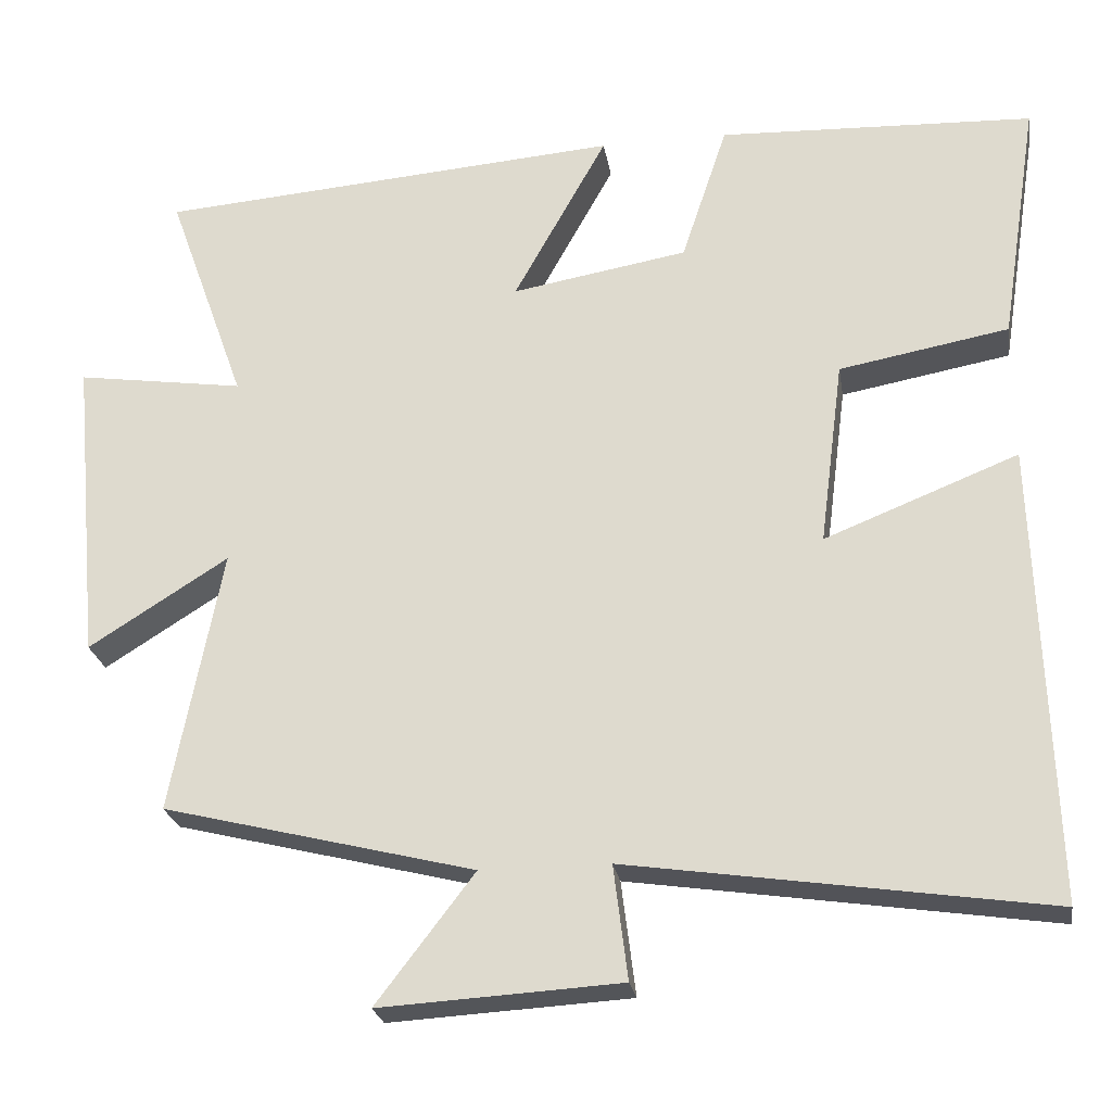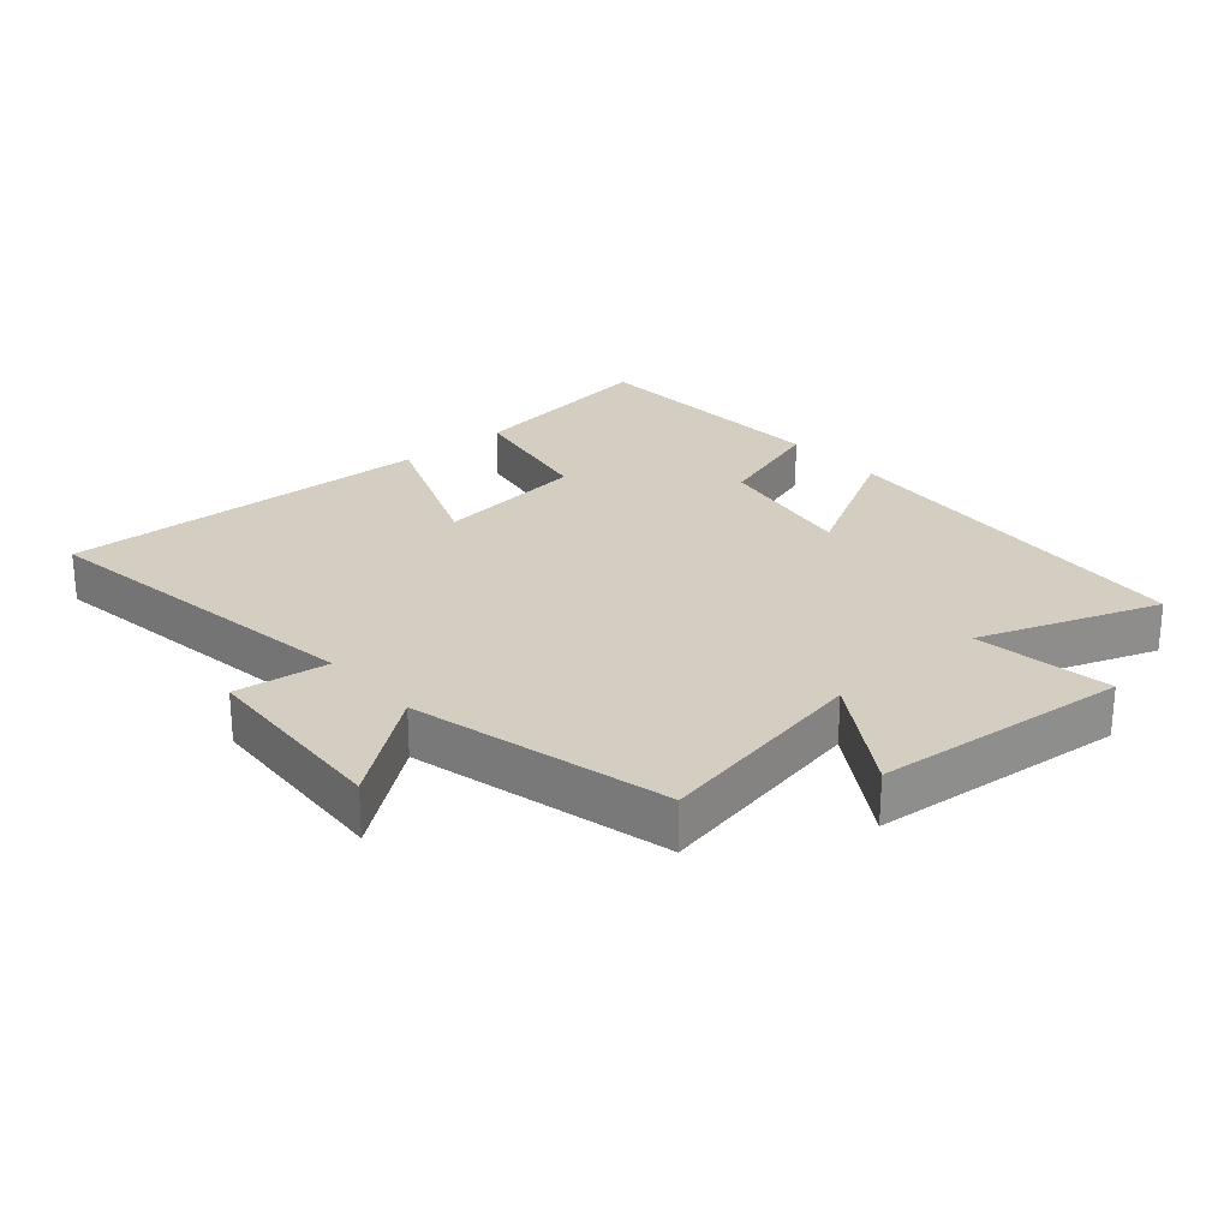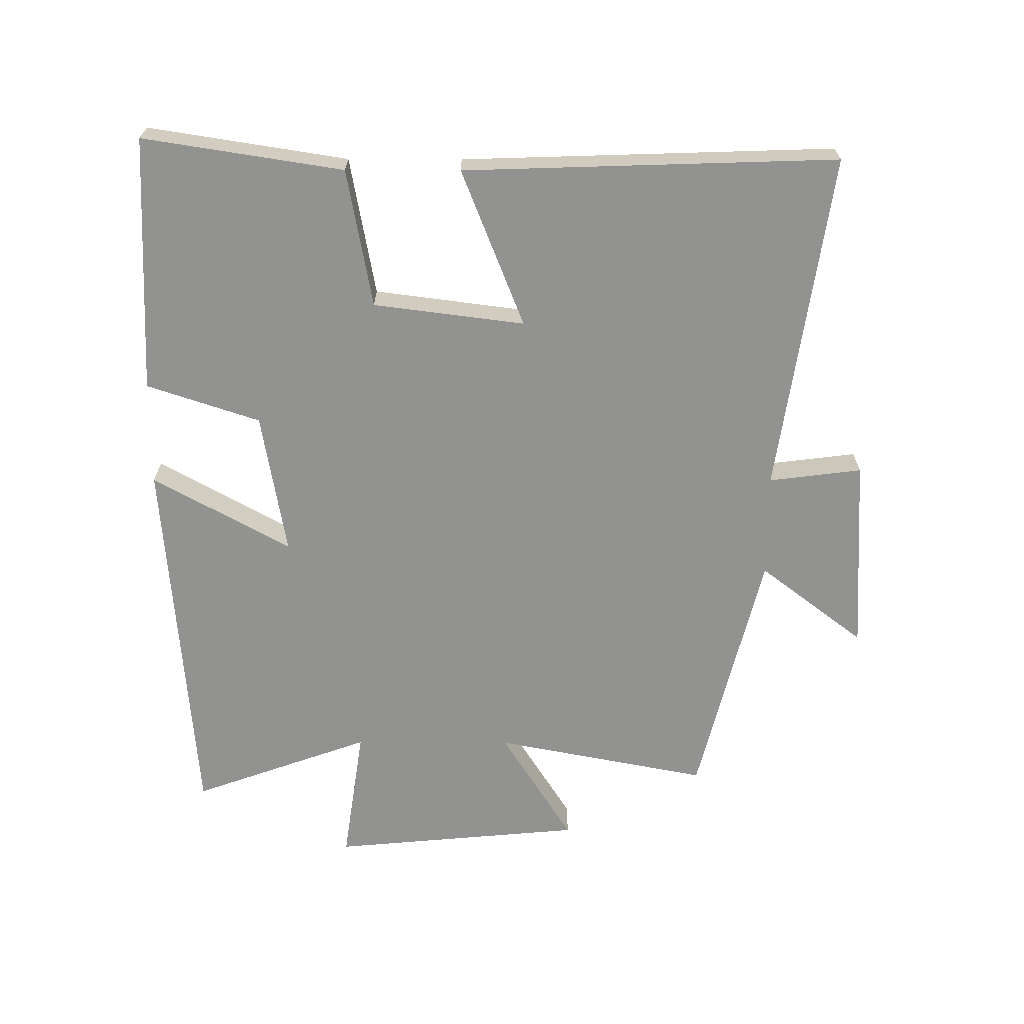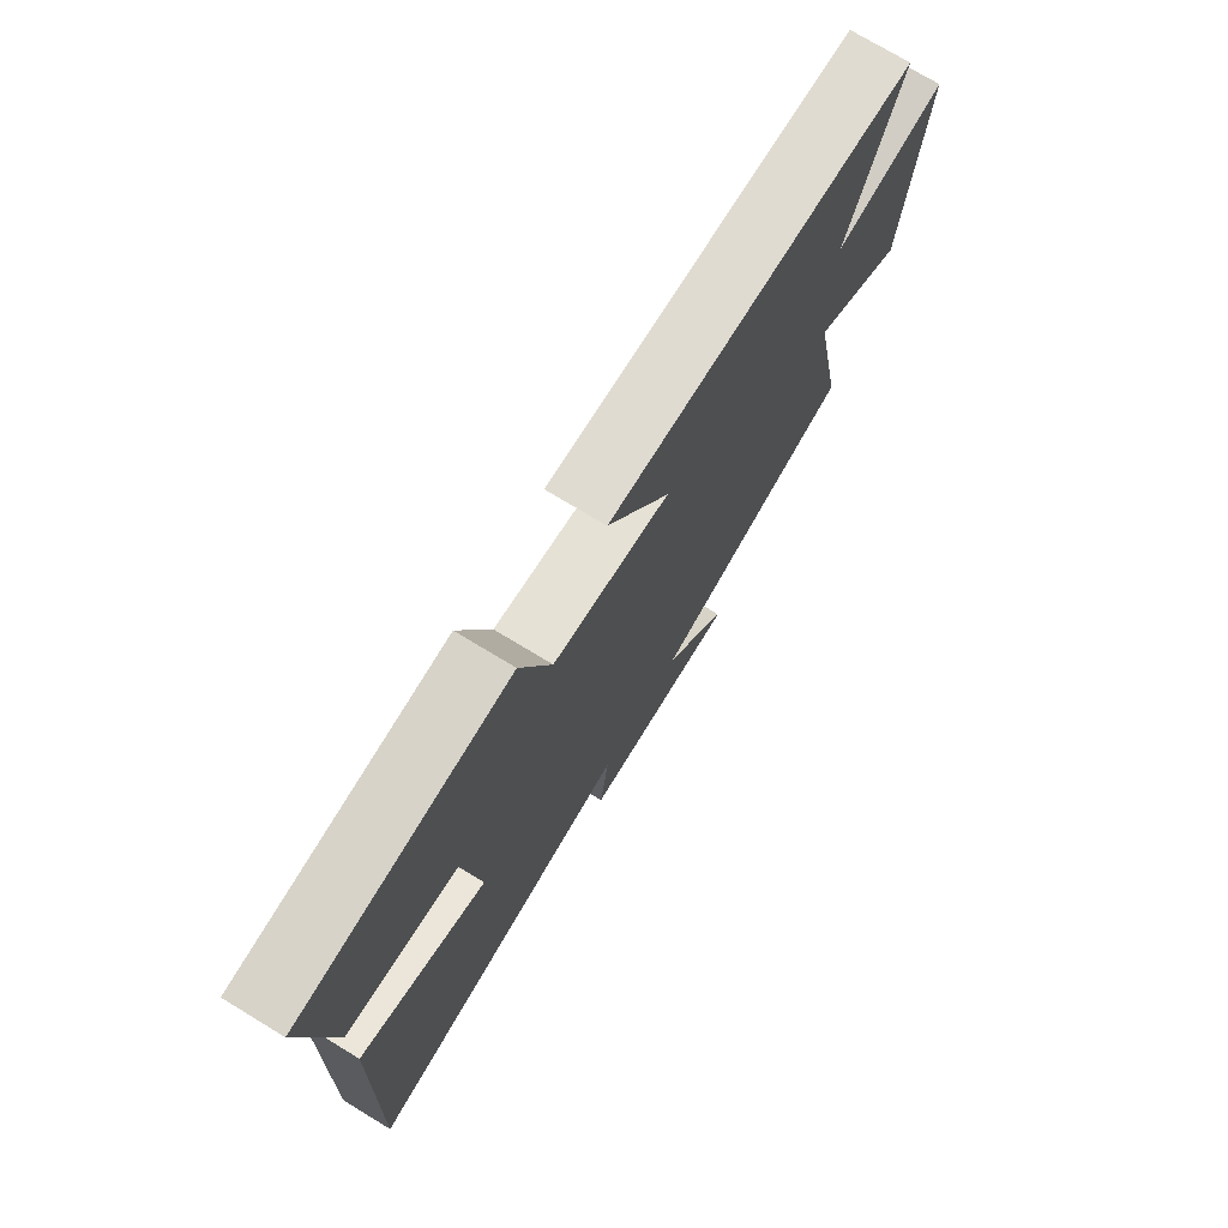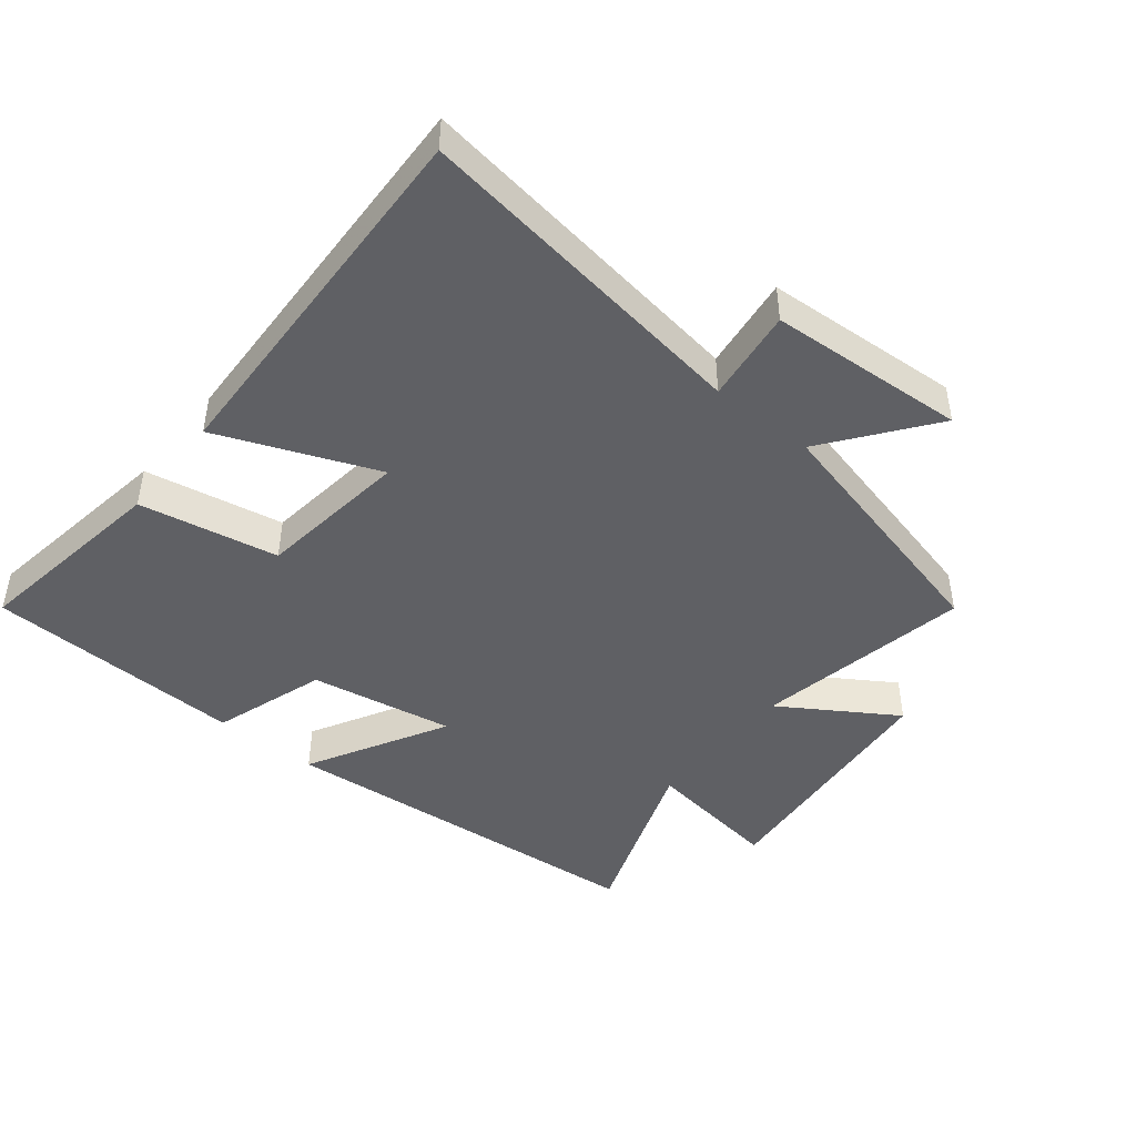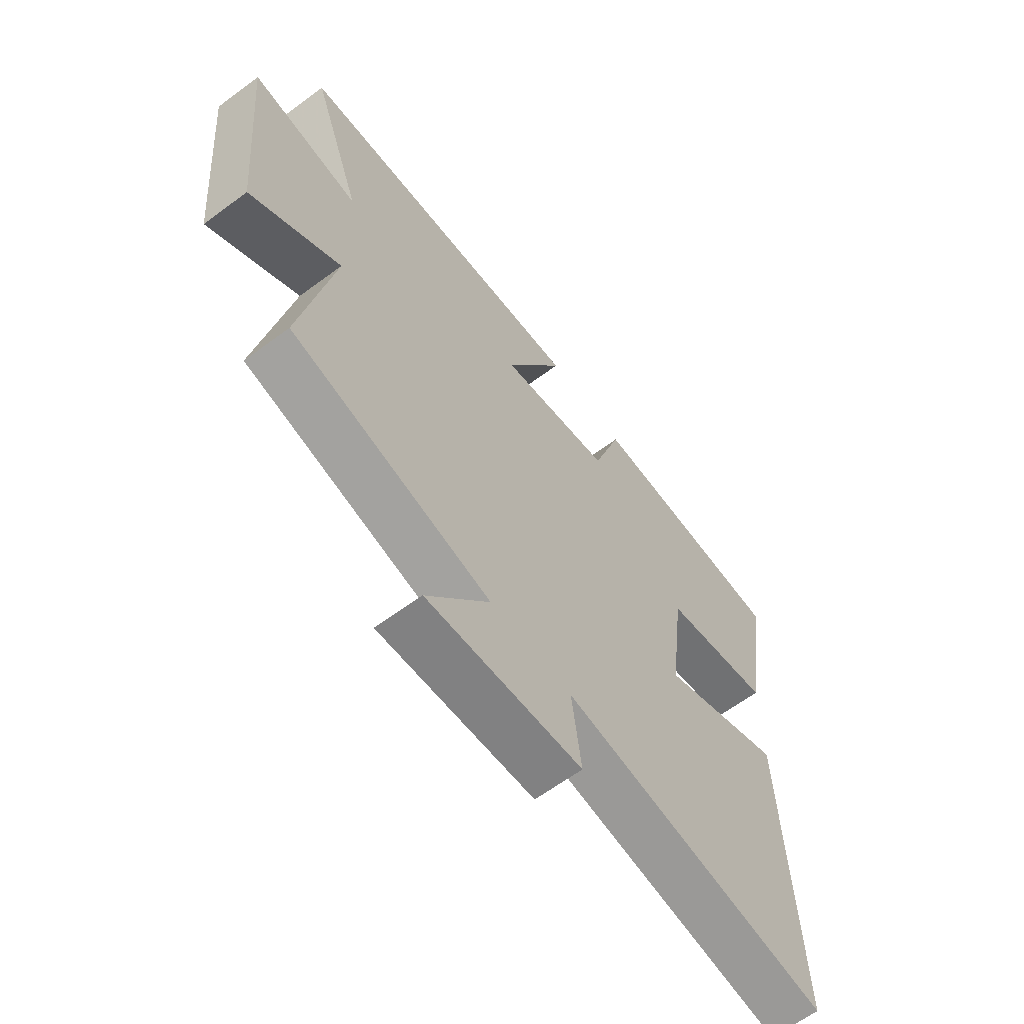
<metadata>
{"format":"obj","ext":"obj","renderer":"f3d","projection":"perspective","resolution":1024,"background":"white","views":[{"elev":-24.3,"azim":9.1,"up":"+Z"},{"elev":25.3,"azim":-131.0,"up":"+Y"},{"elev":-66.3,"azim":89.8,"up":"+Y"},{"elev":74.2,"azim":121.2,"up":"+Z"},{"elev":-45.2,"azim":141.4,"up":"+Y"},{"elev":-63.0,"azim":-53.1,"up":"+Z"}]}
</metadata>
<code>
v 0.548 0.07 0.484
v 0.5 0.07 0.175
v 0.286 0.07 0.136
v 0.256 0.07 -0.098
v 0.5 0.07 -0.001
v 0.519 0.07 -0.578
v -0.009 0.07 -0.5
v 0.009 0.07 -0.644
v -0.295 0.07 -0.662
v -0.171 0.07 -0.5
v -0.564 0.07 -0.402
v -0.5 0.07 -0.07
v -0.676 0.07 -0.181
v -0.712 0.07 0.209
v -0.5 0.07 0.178
v -0.599 0.07 0.454
v -0.012 0.07 0.5
v -0.13 0.07 0.287
v 0.092 0.07 0.325
v 0.15 0.07 0.5
v 0.548 0 0.484
v 0.5 0 0.175
v 0.286 0 0.136
v 0.256 0 -0.098
v 0.5 0 -0.001
v 0.519 0 -0.578
v -0.009 0 -0.5
v 0.009 0 -0.644
v -0.295 0 -0.662
v -0.171 0 -0.5
v -0.564 0 -0.402
v -0.5 0 -0.07
v -0.676 0 -0.181
v -0.712 0 0.209
v -0.5 0 0.178
v -0.599 0 0.454
v -0.012 0 0.5
v -0.13 0 0.287
v 0.092 0 0.325
v 0.15 0 0.5
f 19 20 1 2
f 18 19 2 3
f 15 16 17 18
f 15 18 3 4
f 12 13 14 15
f 12 15 4
f 10 11 12 4
f 7 8 9 10
f 7 10 4 5
f 5 6 7
f 22 21 40 39
f 23 22 39 38
f 38 37 36 35
f 24 23 38 35
f 35 34 33 32
f 24 35 32
f 24 32 31 30
f 30 29 28 27
f 25 24 30 27
f 27 26 25
f 1 21 22 2
f 2 22 23 3
f 3 23 24 4
f 4 24 25 5
f 5 25 26 6
f 6 26 27 7
f 7 27 28 8
f 8 28 29 9
f 9 29 30 10
f 10 30 31 11
f 11 31 32 12
f 12 32 33 13
f 13 33 34 14
f 14 34 35 15
f 15 35 36 16
f 16 36 37 17
f 17 37 38 18
f 18 38 39 19
f 19 39 40 20
f 20 40 21 1

</code>
